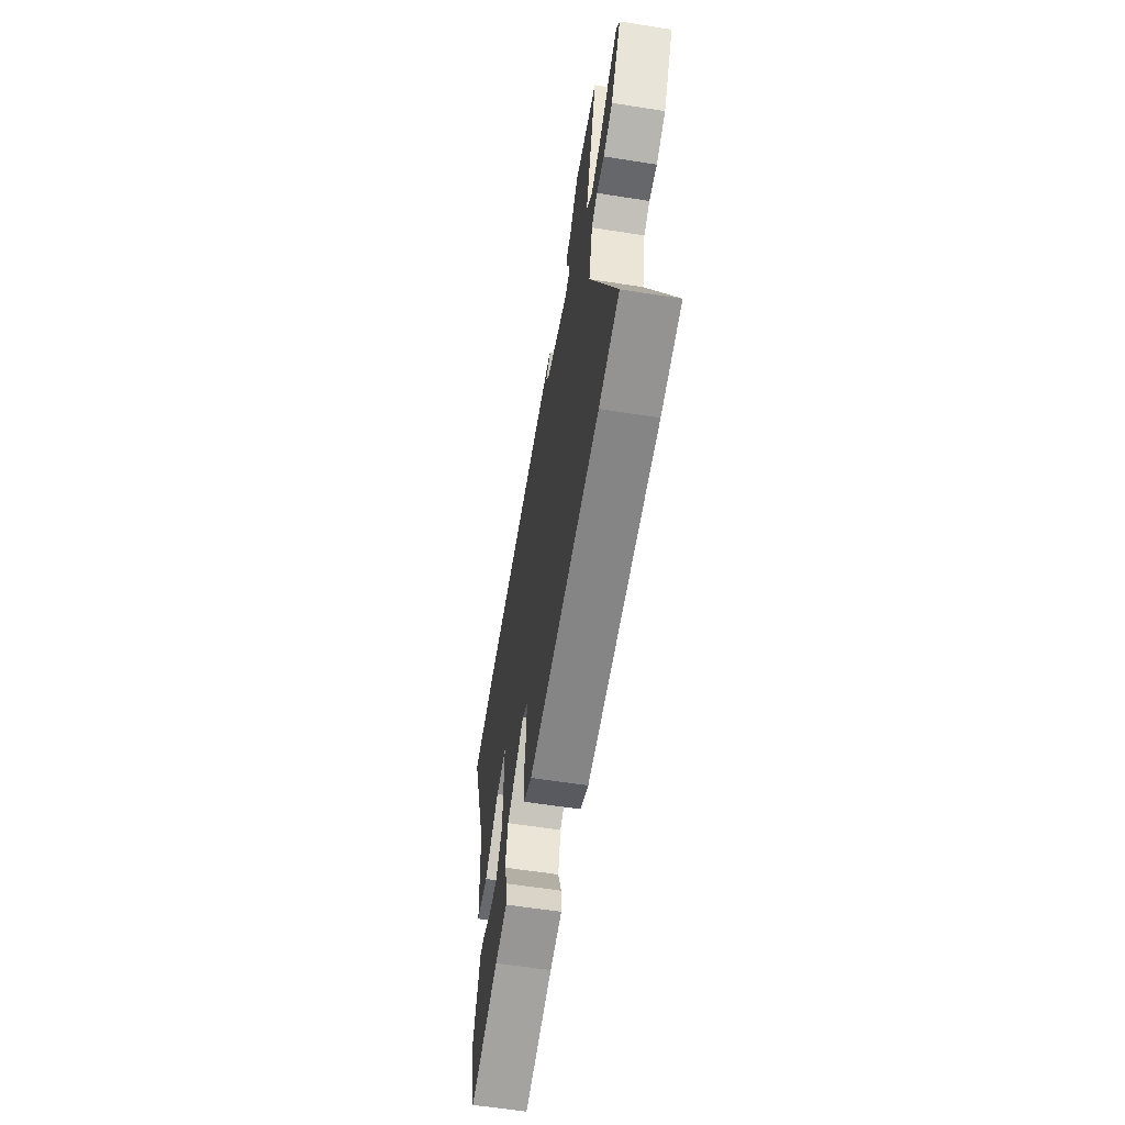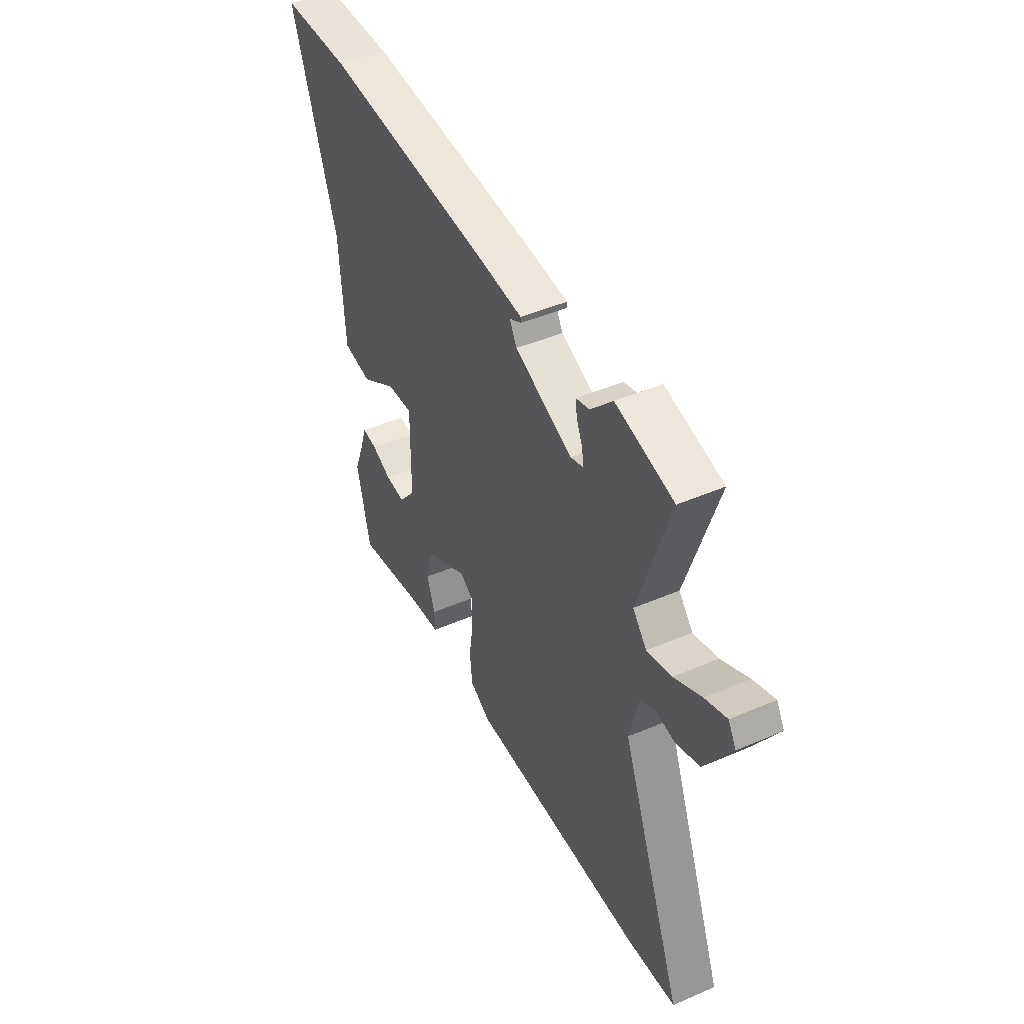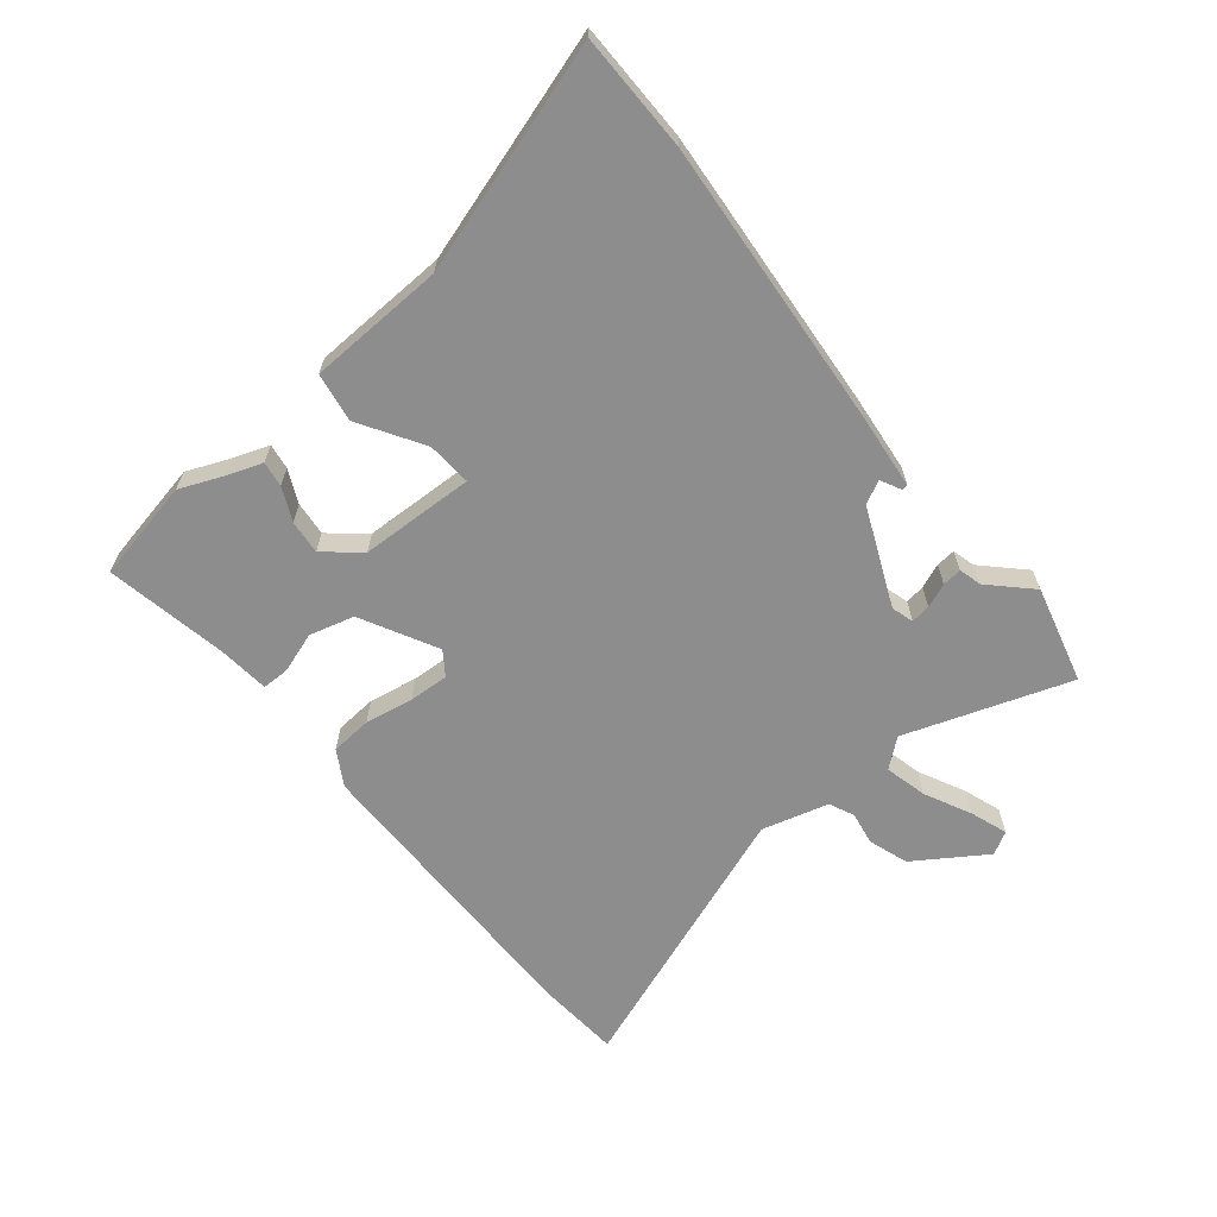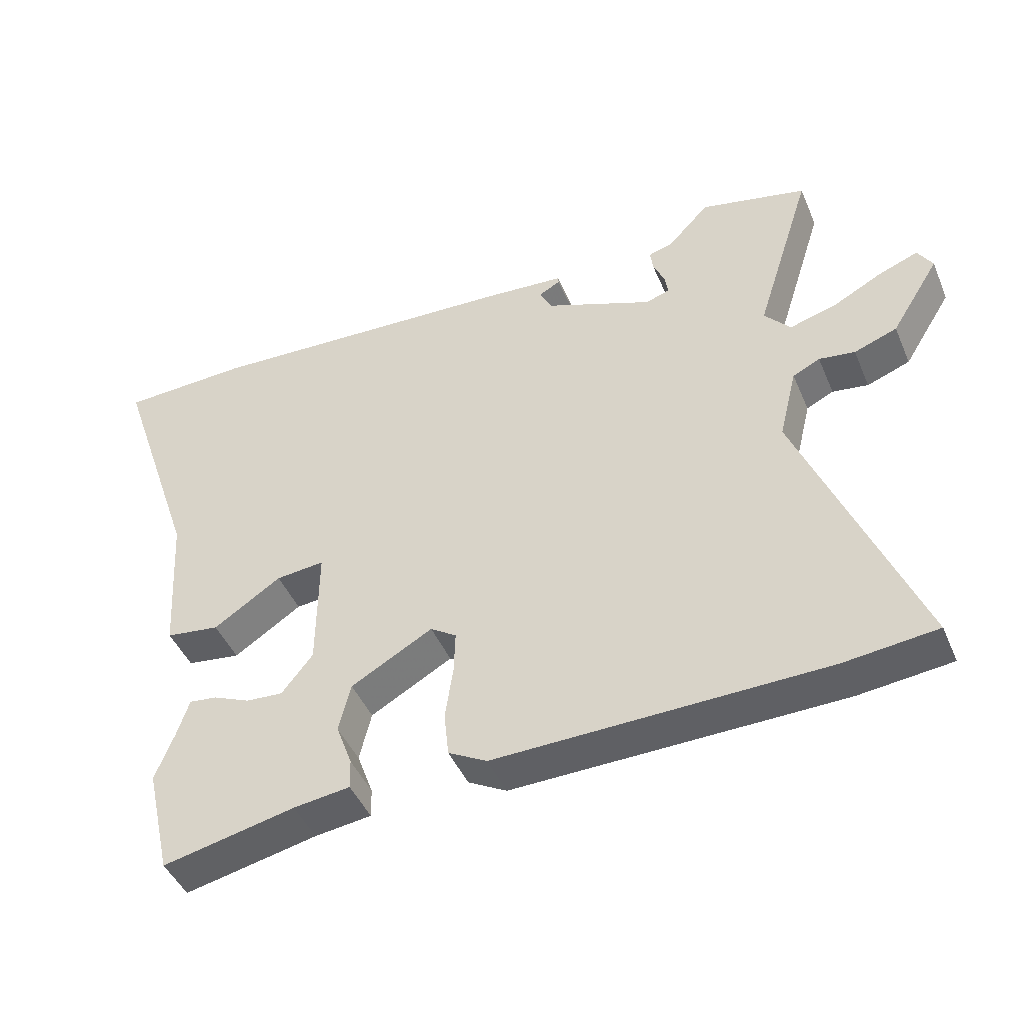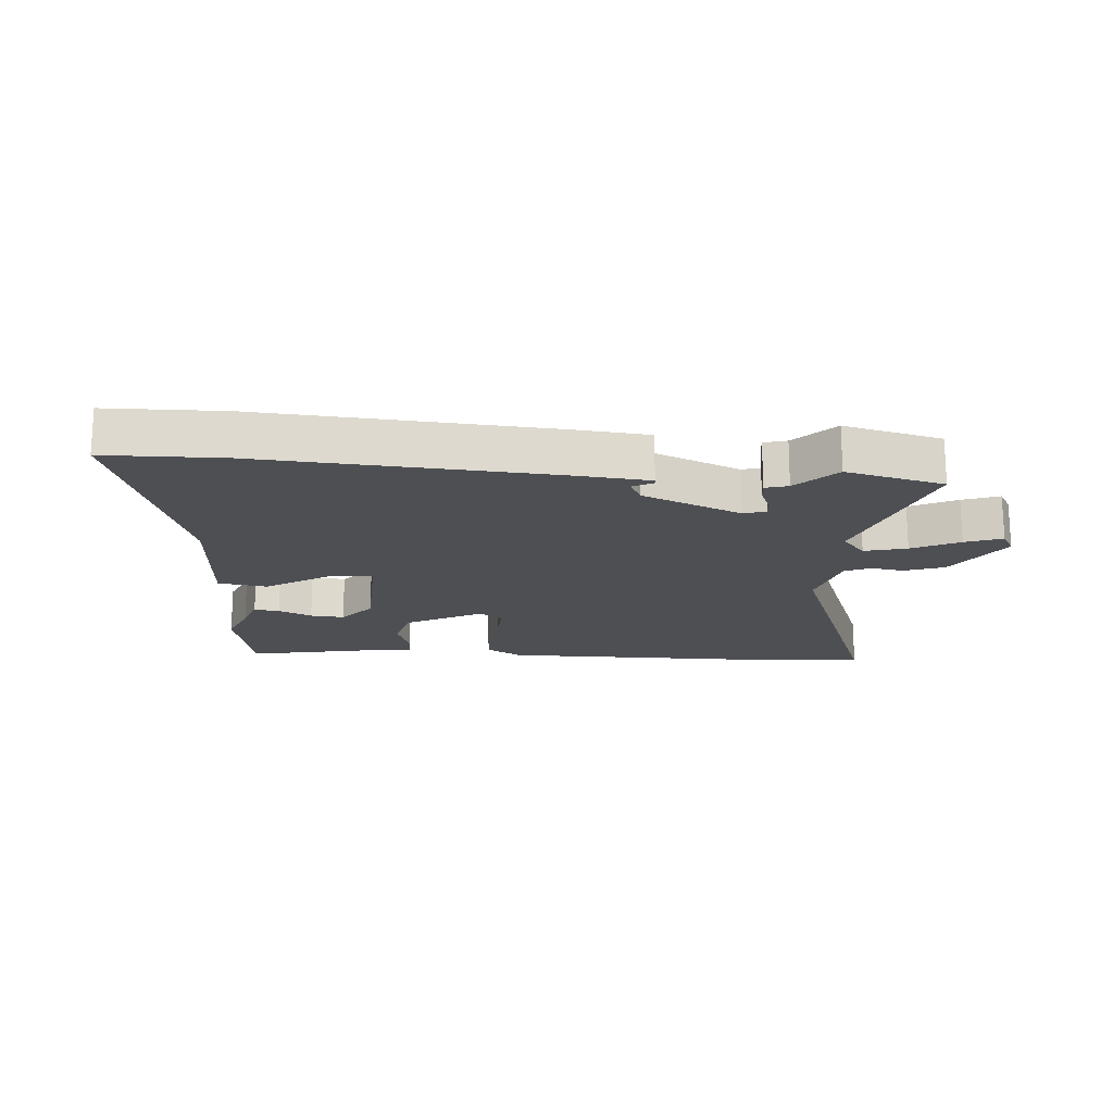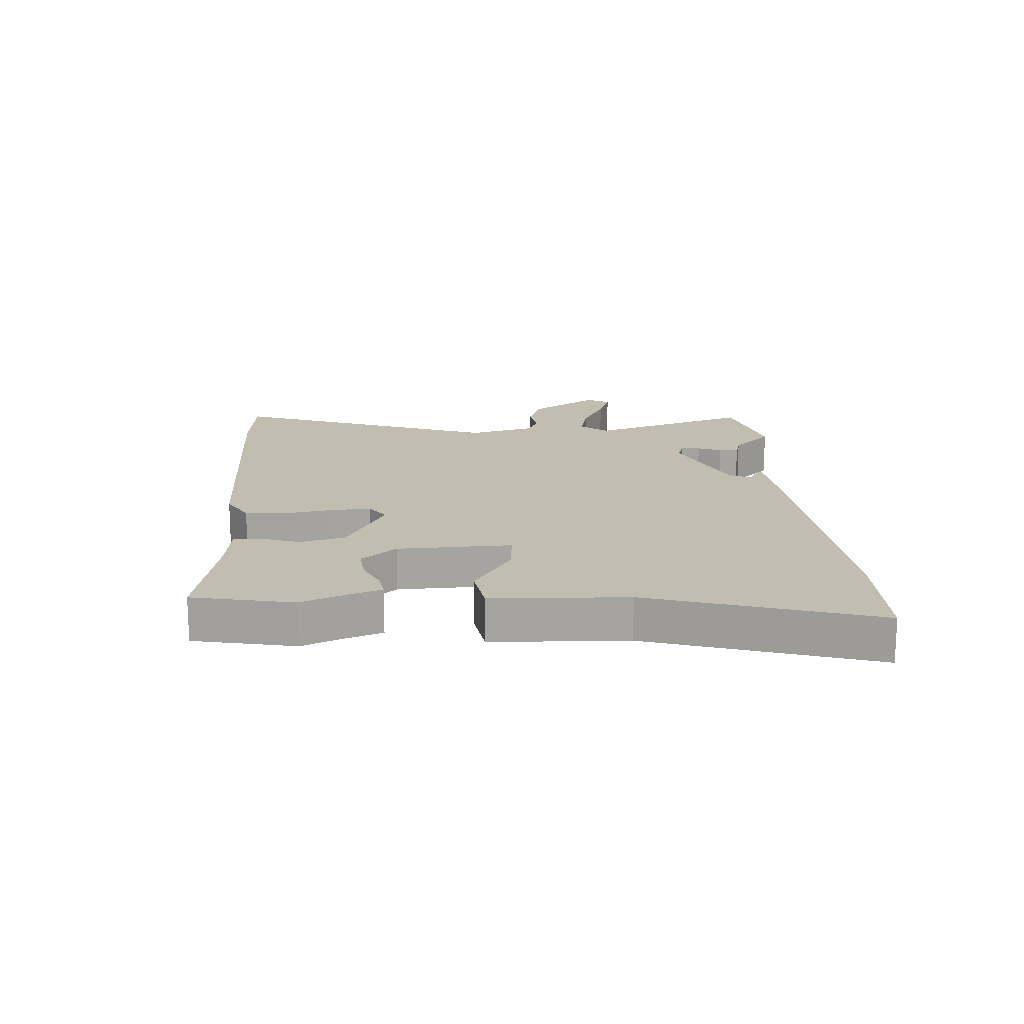
<metadata>
{"format":"obj","ext":"obj","renderer":"f3d","projection":"perspective","resolution":1024,"background":"white","views":[{"elev":-60.6,"azim":80.9,"up":"+Z"},{"elev":45.6,"azim":63.6,"up":"+Z"},{"elev":-64.7,"azim":-52.3,"up":"+Y"},{"elev":-45.1,"azim":22.3,"up":"+Z"},{"elev":-17.8,"azim":-5.5,"up":"+Y"},{"elev":16.9,"azim":-95.1,"up":"+Y"}]}
</metadata>
<code>
v -0.489 0.07 -0.547
v -0.527 0.07 -0.381
v -0.499 0.07 -0.309
v -0.48 0.07 -0.251
v -0.438 0.07 -0.256
v -0.383 0.07 -0.28
v -0.327 0.07 -0.284
v -0.28 0.07 -0.225
v -0.278 0.07 -0.037
v -0.351 0.07 -0.044
v -0.453 0.07 -0.111
v -0.534 0.07 -0.1
v -0.548 0.07 0.124
v -0.673 0.07 0.494
v -0.48 0.07 0.501
v -0.006 0.07 0.476
v 0.119 0.07 0.466
v 0.12 0.07 0.456
v 0.087 0.07 0.438
v 0.107 0.07 0.401
v 0.269 0.07 0.336
v 0.305 0.07 0.348
v 0.3 0.07 0.38
v 0.283 0.07 0.419
v 0.279 0.07 0.451
v 0.316 0.07 0.462
v 0.378 0.07 0.528
v 0.539 0.07 0.491
v 0.453 0.07 0.219
v 0.492 0.07 0.174
v 0.561 0.07 0.193
v 0.637 0.07 0.233
v 0.697 0.07 0.256
v 0.719 0.07 0.219
v 0.646 0.07 0.102
v 0.581 0.07 0.078
v 0.527 0.07 0.086
v 0.486 0.07 0.066
v 0.459 0.07 -0.044
v 0.635 0.07 -0.485
v 0.496 0.07 -0.5
v 0.001 0.07 -0.51
v -0.057 0.07 -0.478
v -0.064 0.07 -0.41
v -0.052 0.07 -0.33
v -0.05 0.07 -0.265
v -0.089 0.07 -0.239
v -0.212 0.07 -0.308
v -0.23 0.07 -0.382
v -0.206 0.07 -0.448
v -0.205 0.07 -0.493
v -0.29 0.07 -0.504
v -0.489 0 -0.547
v -0.527 0 -0.381
v -0.499 0 -0.309
v -0.48 0 -0.251
v -0.438 0 -0.256
v -0.383 0 -0.28
v -0.327 0 -0.284
v -0.28 0 -0.225
v -0.278 0 -0.037
v -0.351 0 -0.044
v -0.453 0 -0.111
v -0.534 0 -0.1
v -0.548 0 0.124
v -0.673 0 0.494
v -0.48 0 0.501
v -0.006 0 0.476
v 0.119 0 0.466
v 0.12 0 0.456
v 0.087 0 0.438
v 0.107 0 0.401
v 0.269 0 0.336
v 0.305 0 0.348
v 0.3 0 0.38
v 0.283 0 0.419
v 0.279 0 0.451
v 0.316 0 0.462
v 0.378 0 0.528
v 0.539 0 0.491
v 0.453 0 0.219
v 0.492 0 0.174
v 0.561 0 0.193
v 0.637 0 0.233
v 0.697 0 0.256
v 0.719 0 0.219
v 0.646 0 0.102
v 0.581 0 0.078
v 0.527 0 0.086
v 0.486 0 0.066
v 0.459 0 -0.044
v 0.635 0 -0.485
v 0.496 0 -0.5
v 0.001 0 -0.51
v -0.057 0 -0.478
v -0.064 0 -0.41
v -0.052 0 -0.33
v -0.05 0 -0.265
v -0.089 0 -0.239
v -0.212 0 -0.308
v -0.23 0 -0.382
v -0.206 0 -0.448
v -0.205 0 -0.493
v -0.29 0 -0.504
f 49 50 51 52
f 1 2 3
f 52 1 3
f 49 52 3
f 48 49 3
f 43 44 45
f 42 43 45
f 41 42 45
f 40 41 45
f 39 40 45
f 38 39 45 46
f 35 36 37
f 34 35 37
f 33 34 37
f 32 33 37
f 31 32 37
f 30 31 37 38
f 38 46 47
f 30 38 47
f 29 30 47
f 26 27 28 29
f 25 26 29
f 24 25 29
f 23 24 29
f 17 18 19
f 16 17 19
f 15 16 19
f 14 15 19
f 13 14 19
f 13 19 20
f 12 13 20
f 11 12 20
f 10 11 20
f 9 10 20 21
f 3 4 5 6
f 3 6 7
f 48 3 7
f 47 48 7 8
f 9 21 22
f 8 9 22
f 47 8 22
f 29 47 22
f 22 23 29
f 104 103 102 101
f 55 54 53
f 55 53 104
f 55 104 101
f 55 101 100
f 97 96 95
f 97 95 94
f 97 94 93
f 97 93 92
f 97 92 91
f 98 97 91 90
f 89 88 87
f 89 87 86
f 89 86 85
f 89 85 84
f 89 84 83
f 90 89 83 82
f 99 98 90
f 99 90 82
f 99 82 81
f 81 80 79 78
f 81 78 77
f 81 77 76
f 81 76 75
f 71 70 69
f 71 69 68
f 71 68 67
f 71 67 66
f 71 66 65
f 72 71 65
f 72 65 64
f 72 64 63
f 72 63 62
f 73 72 62 61
f 58 57 56 55
f 59 58 55
f 59 55 100
f 60 59 100 99
f 74 73 61
f 74 61 60
f 74 60 99
f 74 99 81
f 81 75 74
f 1 53 54 2
f 2 54 55 3
f 3 55 56 4
f 4 56 57 5
f 5 57 58 6
f 6 58 59 7
f 7 59 60 8
f 8 60 61 9
f 9 61 62 10
f 10 62 63 11
f 11 63 64 12
f 12 64 65 13
f 13 65 66 14
f 14 66 67 15
f 15 67 68 16
f 16 68 69 17
f 17 69 70 18
f 18 70 71 19
f 19 71 72 20
f 20 72 73 21
f 21 73 74 22
f 22 74 75 23
f 23 75 76 24
f 24 76 77 25
f 25 77 78 26
f 26 78 79 27
f 27 79 80 28
f 28 80 81 29
f 29 81 82 30
f 30 82 83 31
f 31 83 84 32
f 32 84 85 33
f 33 85 86 34
f 34 86 87 35
f 35 87 88 36
f 36 88 89 37
f 37 89 90 38
f 38 90 91 39
f 39 91 92 40
f 40 92 93 41
f 41 93 94 42
f 42 94 95 43
f 43 95 96 44
f 44 96 97 45
f 45 97 98 46
f 46 98 99 47
f 47 99 100 48
f 48 100 101 49
f 49 101 102 50
f 50 102 103 51
f 51 103 104 52
f 52 104 53 1

</code>
